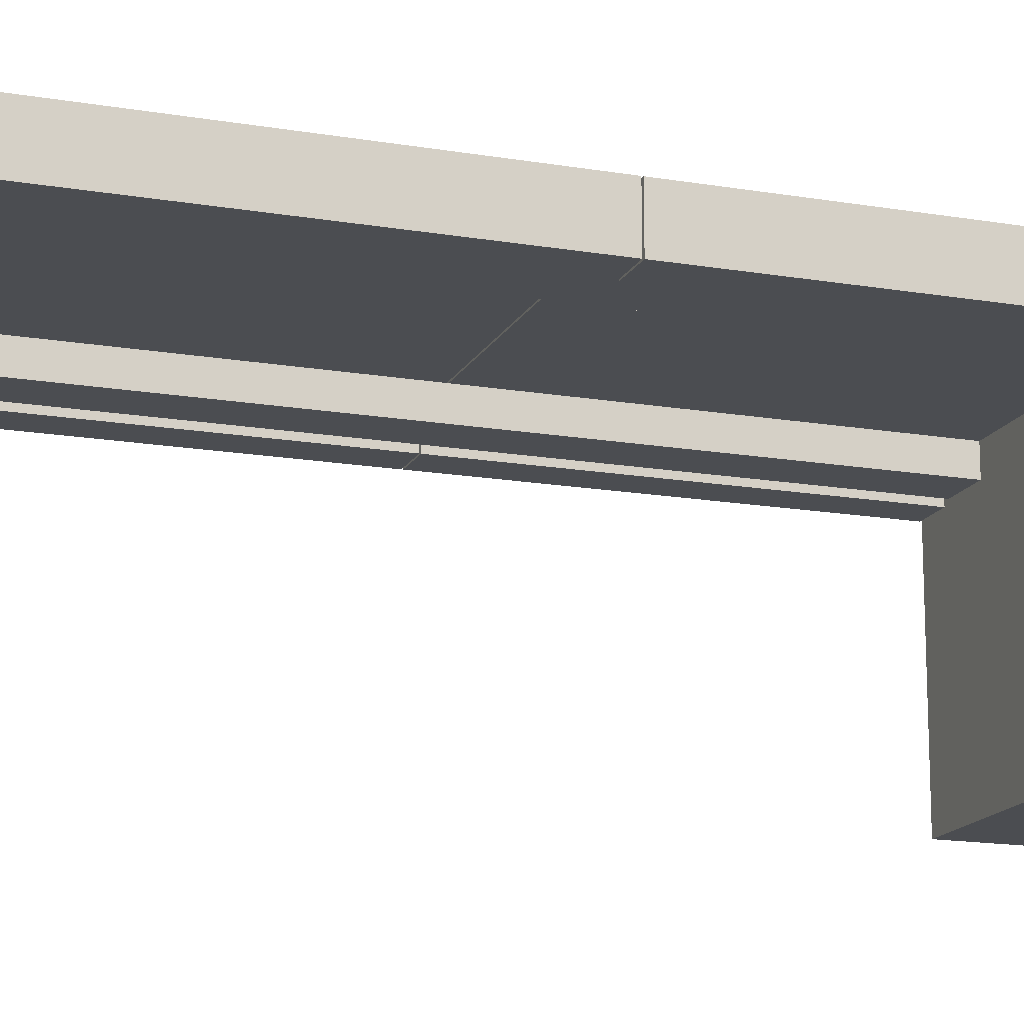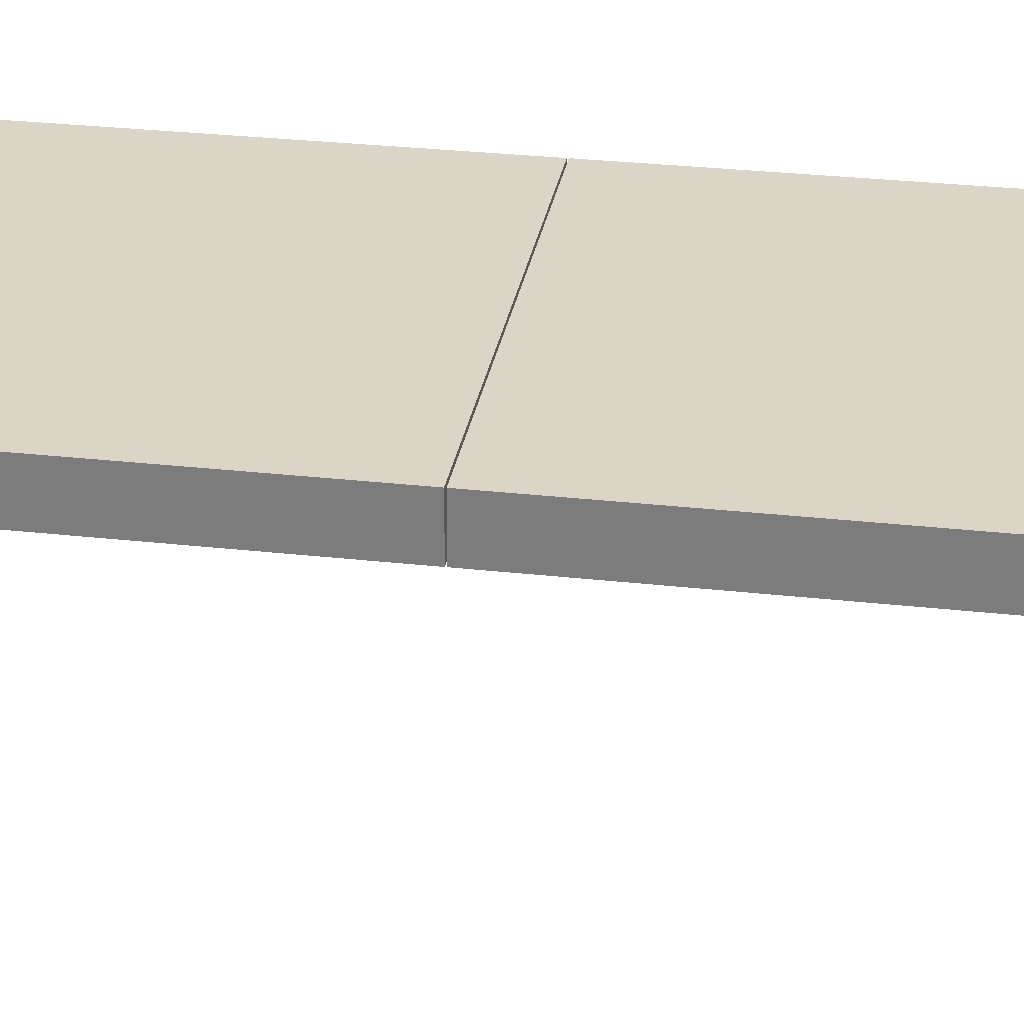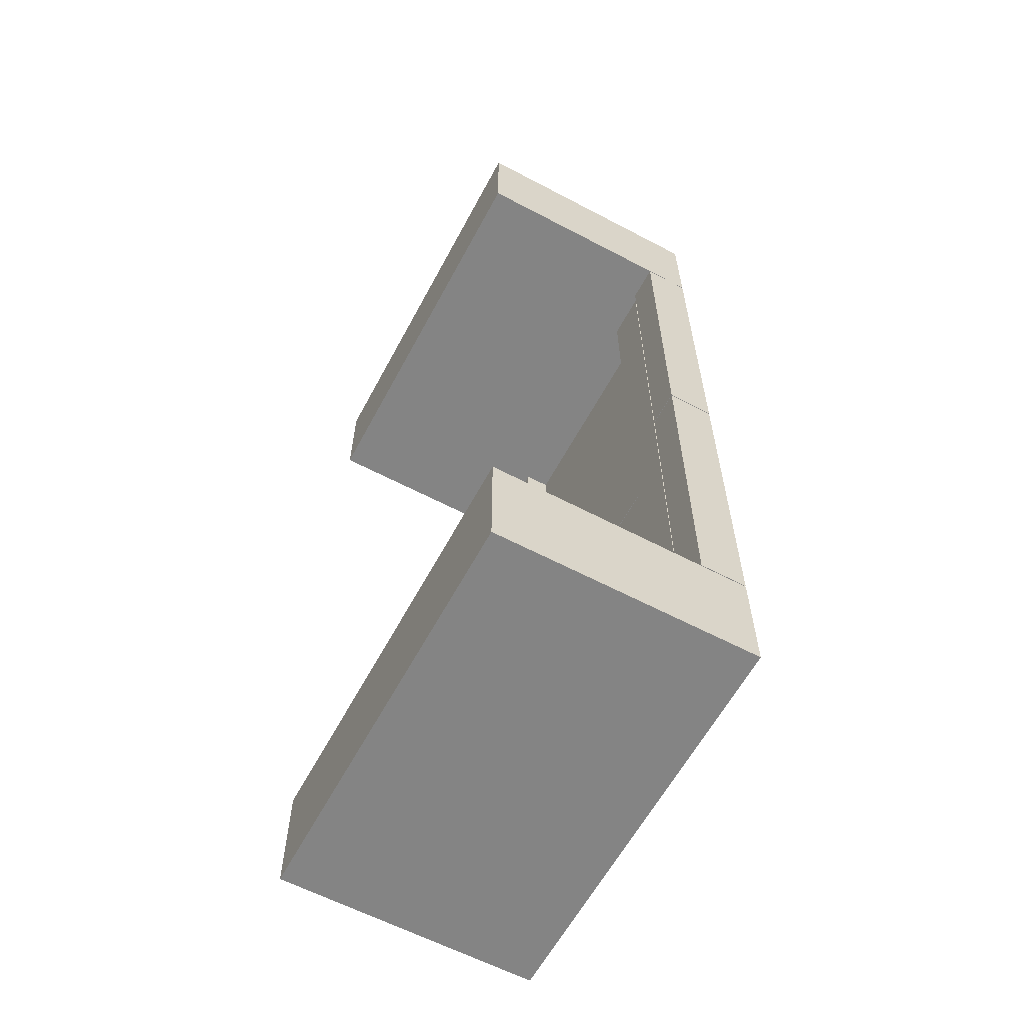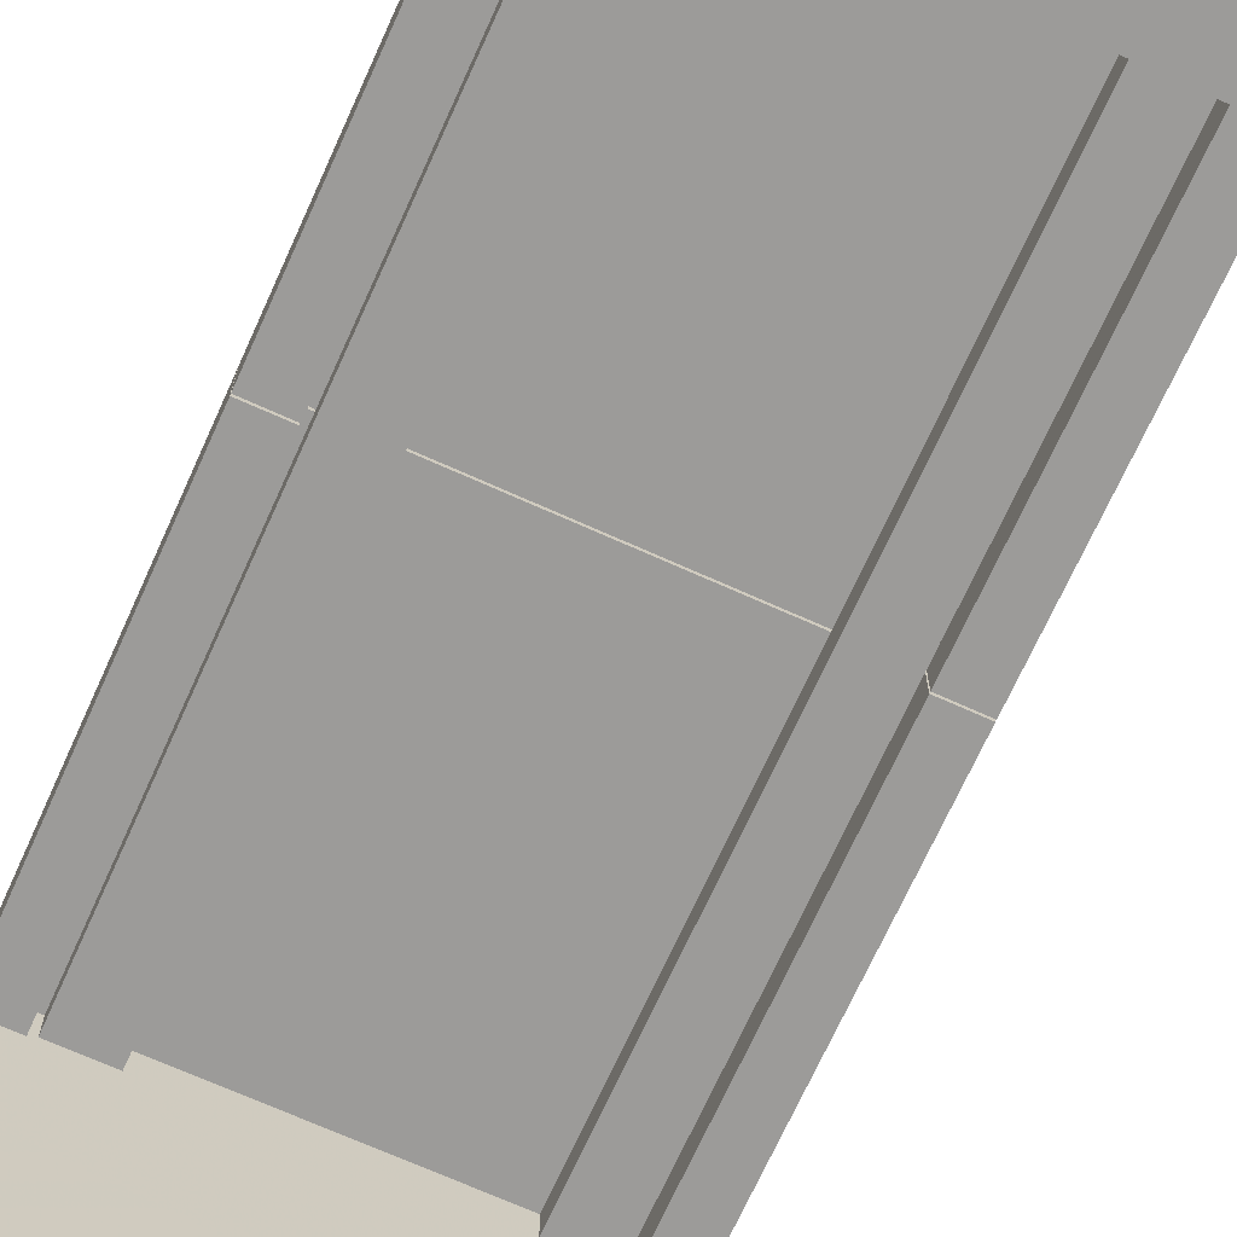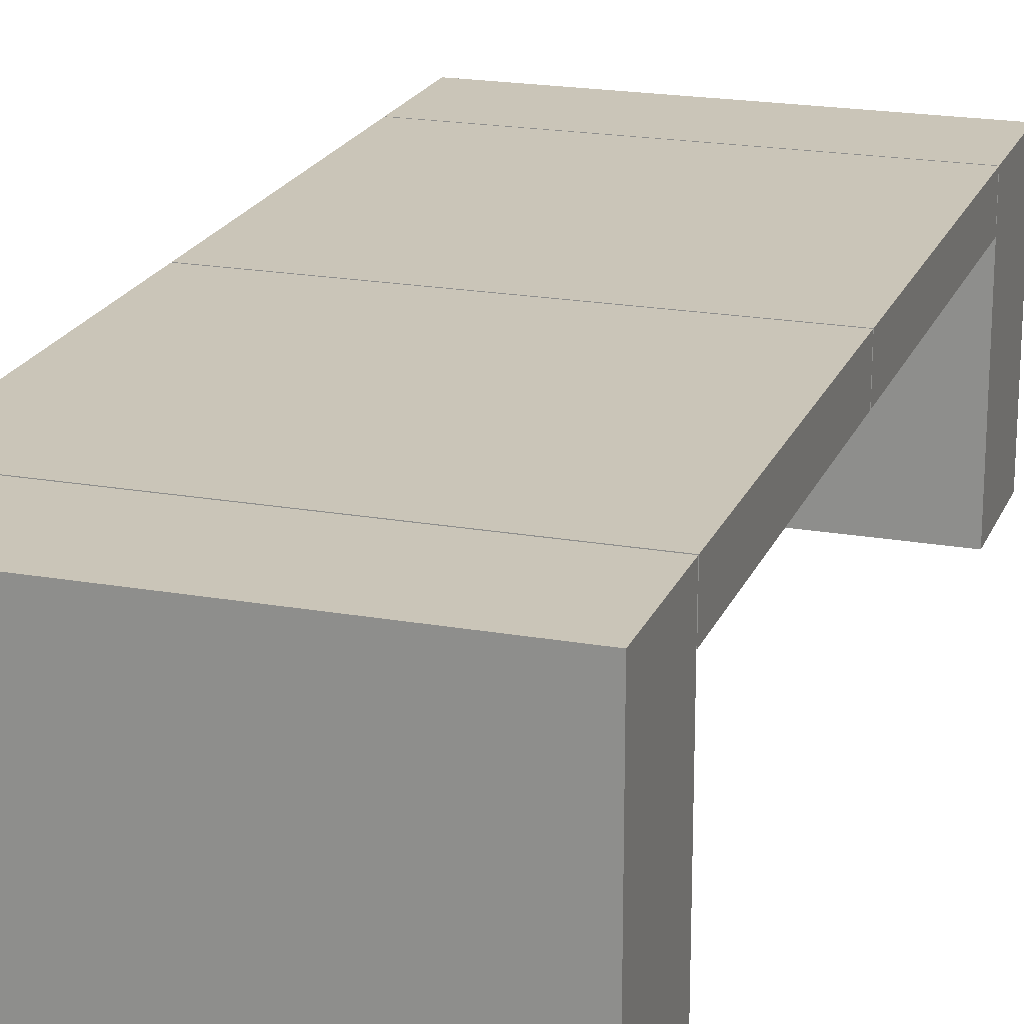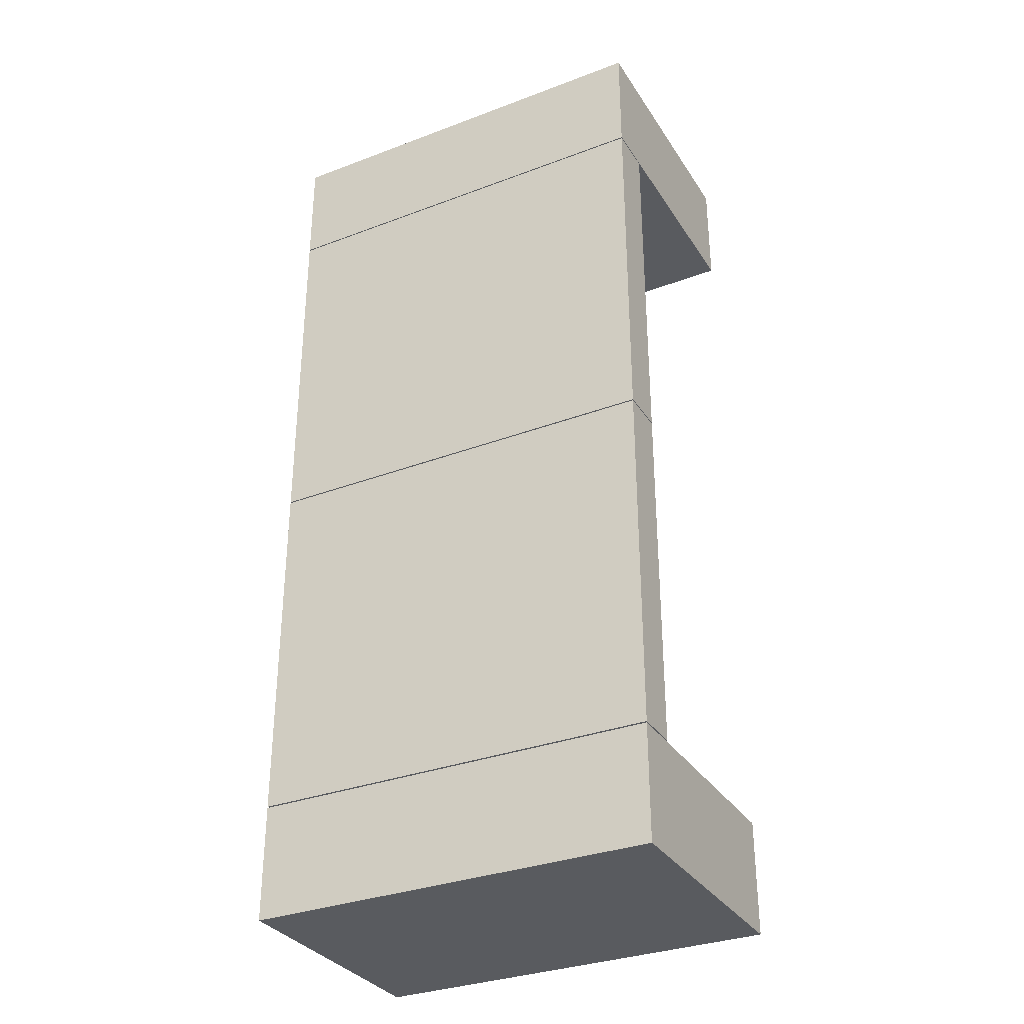
<metadata>
{"format":"obj","ext":"obj","renderer":"f3d","projection":"perspective","resolution":1024,"background":"white","views":[{"elev":-15.9,"azim":70.4,"up":"+Y"},{"elev":29.6,"azim":-80.6,"up":"+Y"},{"elev":-61.3,"azim":61.8,"up":"+Z"},{"elev":-69.8,"azim":155.7,"up":"+Y"},{"elev":20.3,"azim":18.0,"up":"+Y"},{"elev":-32.6,"azim":-152.3,"up":"+Z"}]}
</metadata>
<code>
o mesh3_mesh3-geometry
v 0.1923 0.121 -0.4454
v 0.1923 -0.121 -0.3368
v 0.1923 -0.121 -0.4454
v 0.1923 0.121 -0.3368
v -0.1923 -0.121 -0.4454
v -0.1923 0.121 -0.3368
v -0.1923 -0.121 -0.3368
v -0.1923 0.121 -0.4454
f 1 2 3
f 2 1 4
f 2 5 3
f 5 1 3
f 1 6 4
f 6 2 4
f 5 2 7
f 1 5 8
f 6 1 8
f 2 6 7
f 6 5 7
f 5 6 8
f 3 2 1
f 4 1 2
f 3 5 2
f 3 1 5
f 4 6 1
f 4 2 6
f 7 2 5
f 8 5 1
f 8 1 6
f 7 6 2
f 7 5 6
f 8 6 5
o mesh2_mesh2-geometry
v -0.1923 0.121 0.4454
v 0.1923 -0.121 0.4454
v 0.1923 0.121 0.4454
v -0.1923 -0.121 0.4454
v 0.1923 0.121 0.3368
v -0.1923 -0.121 0.3368
v 0.1923 -0.121 0.3368
v -0.1923 0.121 0.3368
f 9 10 11
f 10 9 12
f 10 13 11
f 13 9 11
f 9 14 12
f 14 10 12
f 13 10 15
f 9 13 16
f 14 9 16
f 10 14 15
f 14 13 15
f 13 14 16
f 11 10 9
f 12 9 10
f 11 13 10
f 11 9 13
f 12 14 9
f 12 10 14
f 15 10 13
f 16 13 9
f 16 9 14
f 15 14 10
f 15 13 14
f 16 14 13
o mesh1_mesh1-geometry
v 0.1582 0.1055 -0.0006206
v 0.1582 0.07754 -0.3356
v 0.1582 0.07754 -0.0006206
v 0.1582 0.1055 -0.3356
v 0.1923 0.07754 -0.0006206
v -0.1582 0.1055 -0.3356
v 0.1923 0.121 -0.3356
v 0.1923 0.07754 -0.3356
v 0.1923 0.121 -0.0006206
v -0.1582 0.1055 -0.0006206
v -0.1526 0.1055 -0.3356
v -0.1923 0.121 -0.3356
v -0.1923 0.121 -0.0006206
v -0.1582 0.07754 -0.0006206
v -0.1092 0.1055 -0.3356
v 0.1526 0.1055 -0.3356
v -0.1582 0.07754 -0.3356
v -0.1923 0.07754 -0.3356
v -0.1526 0.08126 -0.3356
v -0.1526 0.1055 0.3356
v 0.1092 0.1055 -0.3356
v -0.1923 0.07754 -0.0006206
v -0.1092 0.08126 -0.3356
v -0.1092 0.1055 0.3356
v 0.1092 0.1055 0.3356
v 0.1092 0.08126 -0.3356
v -0.1092 0.08126 0.3356
v -0.1526 0.08126 0.3356
v -0.1923 0.121 0.3356
v -0.1582 0.1055 0.0006211
v 0.1526 0.1055 0.3356
v 0.1526 0.08126 -0.3356
v -0.1582 0.1055 0.3356
v 0.1526 0.08126 0.3356
v 0.1092 0.08126 0.3356
v -0.1582 0.07754 0.3356
v 0.1582 0.1055 0.3356
v -0.1923 0.07754 0.3356
v -0.1582 0.07754 0.0006211
v 0.1923 0.121 0.3356
v 0.1582 0.1055 0.0006211
v -0.1923 0.07754 0.0006211
v 0.1923 0.07754 0.3356
v 0.1923 0.121 0.0006211
v -0.1923 0.121 0.0006211
v 0.1582 0.07754 0.0006211
v 0.1582 0.07754 0.3356
v 0.1923 0.07754 0.0006211
f 17 18 19
f 18 17 20
f 18 21 19
f 19 21 17
f 17 22 20
f 23 18 20
f 21 18 24
f 25 17 21
f 22 17 26
f 20 22 27
f 18 23 24
f 23 20 28
f 23 21 24
f 17 25 29
f 21 23 25
f 17 29 26
f 30 22 26
f 28 27 22
f 20 27 31
f 28 20 32
f 29 23 28
f 23 29 25
f 26 29 30
f 22 30 33
f 28 31 27
f 28 22 34
f 20 31 37
f 20 37 32
f 28 32 37
f 34 29 28
f 30 29 38
f 30 34 33
f 34 22 33
f 28 37 31
f 29 34 38
f 34 30 38
f 40 45 36
f 36 46 40
f 41 45 40
f 36 45 49
f 46 36 49
f 40 46 41
f 47 45 41
f 41 46 47
f 49 45 52
f 52 46 49
f 53 45 47
f 47 46 53
f 52 45 54
f 46 52 55
f 53 56 45
f 53 46 57
f 45 58 54
f 58 52 54
f 52 58 55
f 58 46 55
f 56 53 59
f 60 45 56
f 61 57 46
f 62 53 57
f 58 45 61
f 61 46 58
f 63 59 53
f 59 60 56
f 45 60 61
f 60 57 61
f 53 62 63
f 60 62 57
f 62 59 63
f 60 59 64
f 62 60 64
f 59 62 64
f 19 18 17
f 20 17 18
f 19 21 18
f 17 21 19
f 20 22 17
f 20 18 23
f 24 18 21
f 21 17 25
f 26 17 22
f 27 22 20
f 24 23 18
f 28 20 23
f 24 21 23
f 29 25 17
f 25 23 21
f 26 29 17
f 26 22 30
f 22 27 28
f 31 27 20
f 32 20 28
f 28 23 29
f 25 29 23
f 30 29 26
f 33 30 22
f 27 31 28
f 34 22 28
f 27 35 31
f 27 31 36
f 37 31 20
f 32 37 20
f 37 32 28
f 28 29 34
f 38 29 30
f 33 34 30
f 33 22 34
f 31 37 28
f 39 31 35
f 27 36 35
f 40 36 31
f 37 32 41
f 37 42 32
f 38 34 29
f 38 30 34
f 39 43 31
f 39 35 43
f 44 35 36
f 36 45 40
f 40 43 36
f 40 46 36
f 40 31 43
f 47 41 32
f 37 41 42
f 48 32 42
f 44 43 35
f 44 36 43
f 40 45 41
f 49 45 36
f 49 36 46
f 41 46 40
f 41 45 47
f 47 50 41
f 47 46 41
f 47 32 50
f 51 42 41
f 48 50 32
f 48 42 50
f 52 45 49
f 49 46 52
f 47 45 53
f 51 41 50
f 53 46 47
f 51 50 42
f 54 45 52
f 55 52 46
f 45 56 53
f 57 46 53
f 54 58 45
f 54 52 58
f 55 58 52
f 55 46 58
f 59 53 56
f 56 45 60
f 46 57 61
f 57 53 62
f 61 45 58
f 58 46 61
f 53 59 63
f 56 60 59
f 61 60 45
f 61 57 60
f 63 62 53
f 57 62 60
f 63 59 62
f 64 59 60
f 64 60 62
f 64 62 59
f 31 35 27
f 36 31 27
f 35 31 39
f 35 36 27
f 31 36 40
f 41 32 37
f 32 42 37
f 31 43 39
f 43 35 39
f 36 35 44
f 36 43 40
f 43 31 40
f 32 41 47
f 42 41 37
f 42 32 48
f 35 43 44
f 43 36 44
f 41 50 47
f 50 32 47
f 41 42 51
f 32 50 48
f 50 42 48
f 50 41 51
f 42 50 51

</code>
